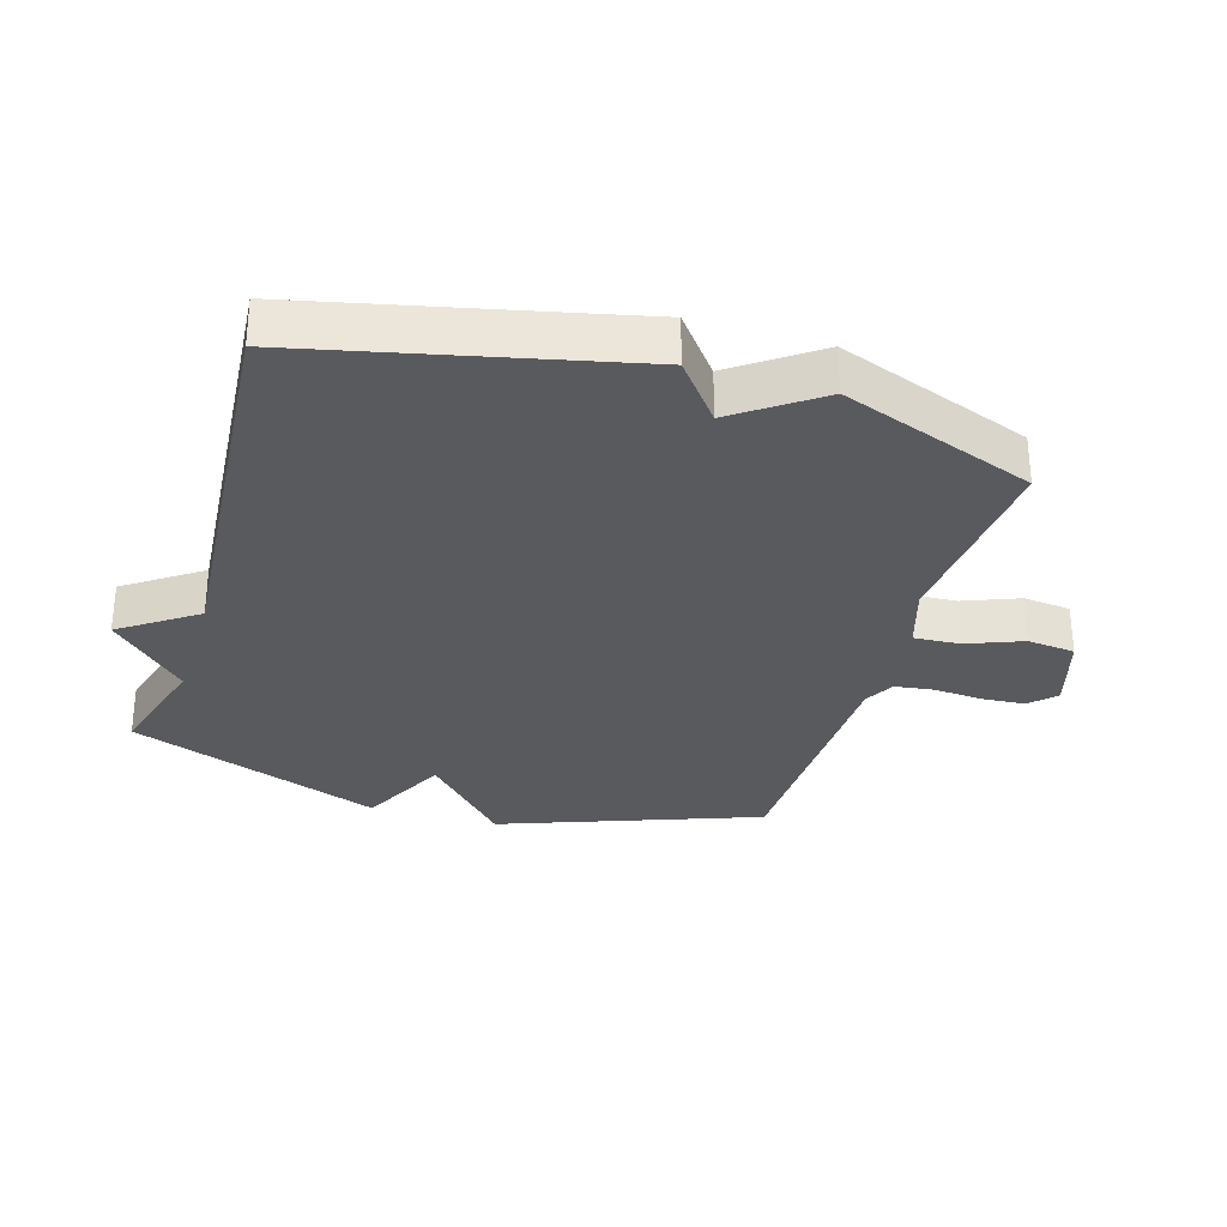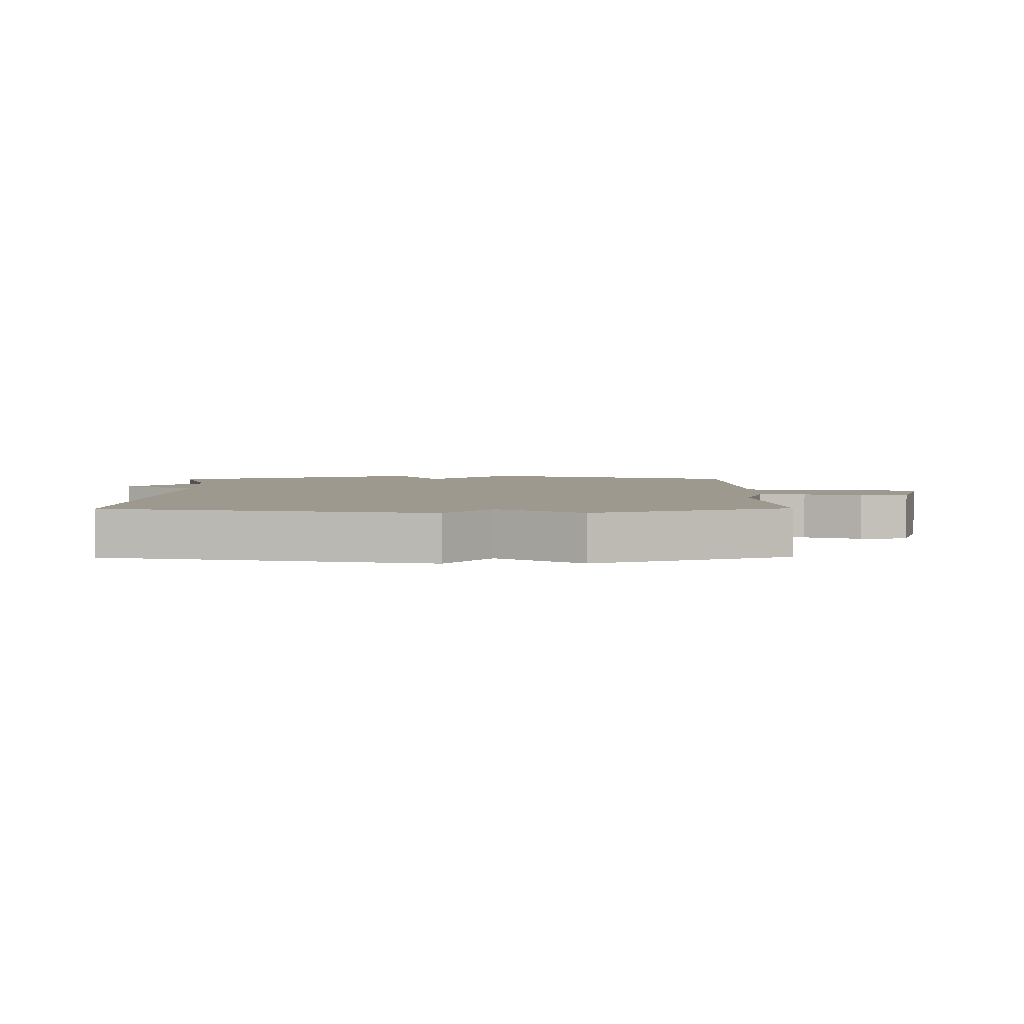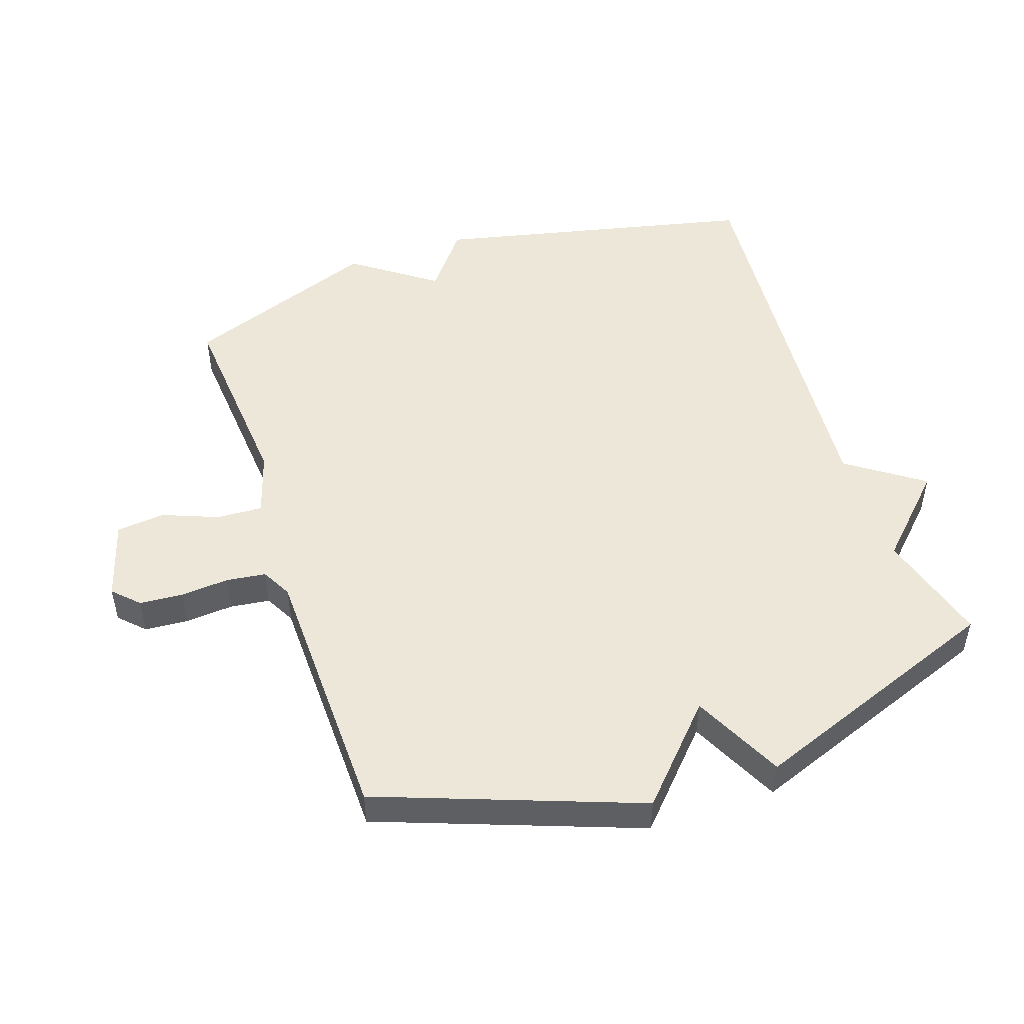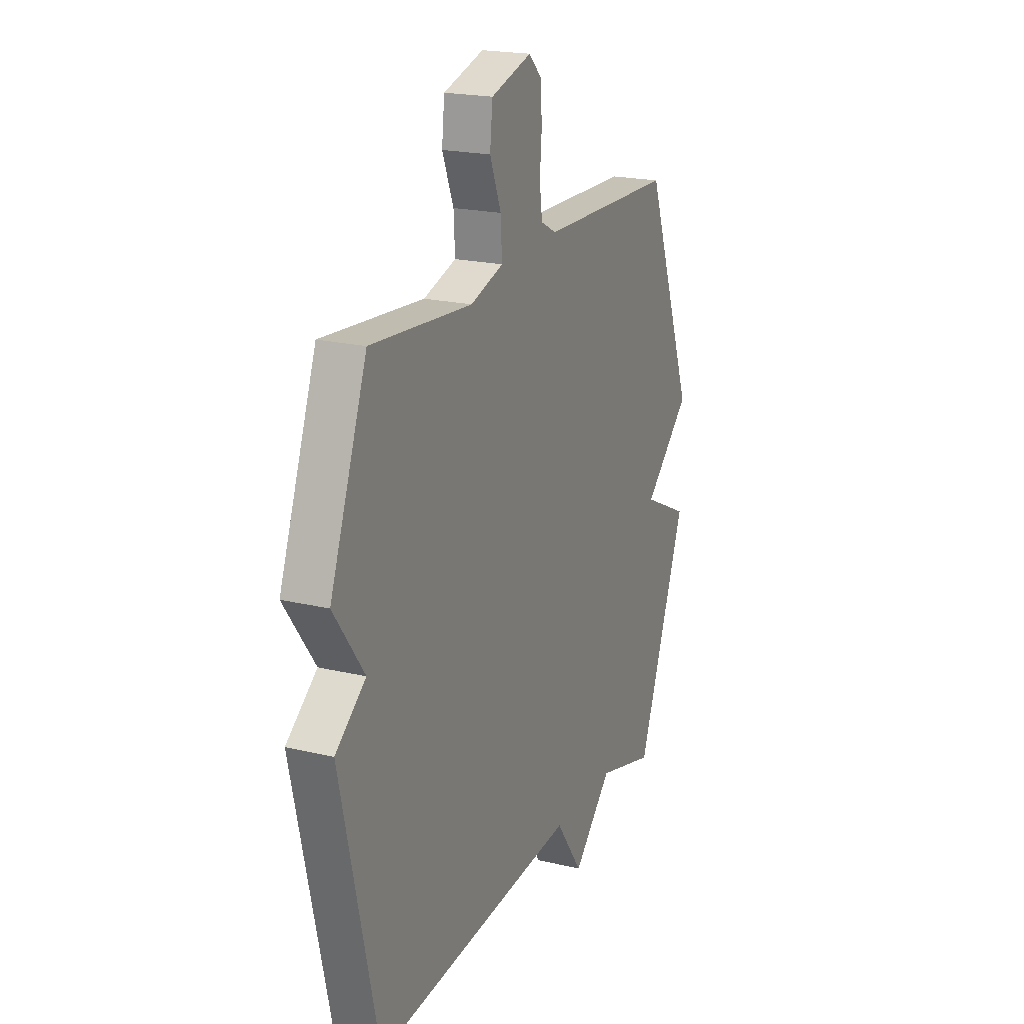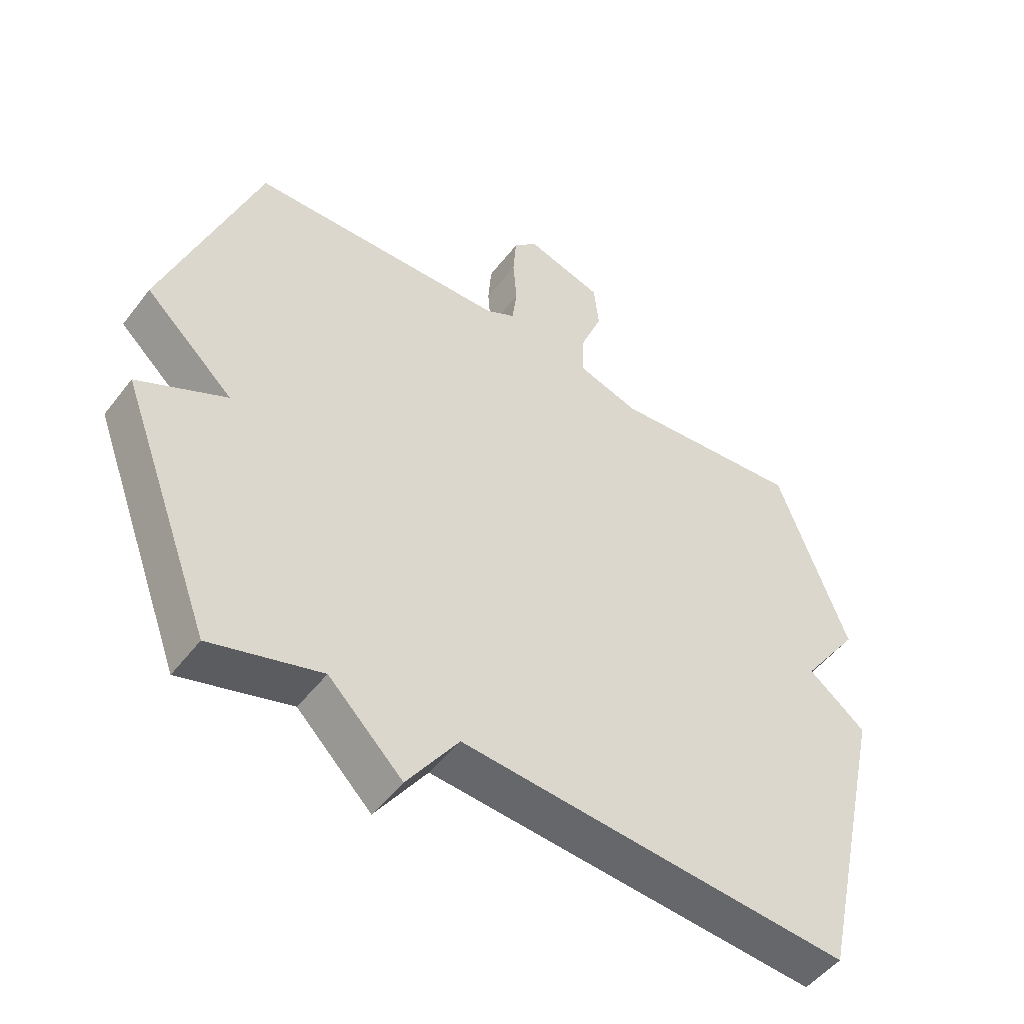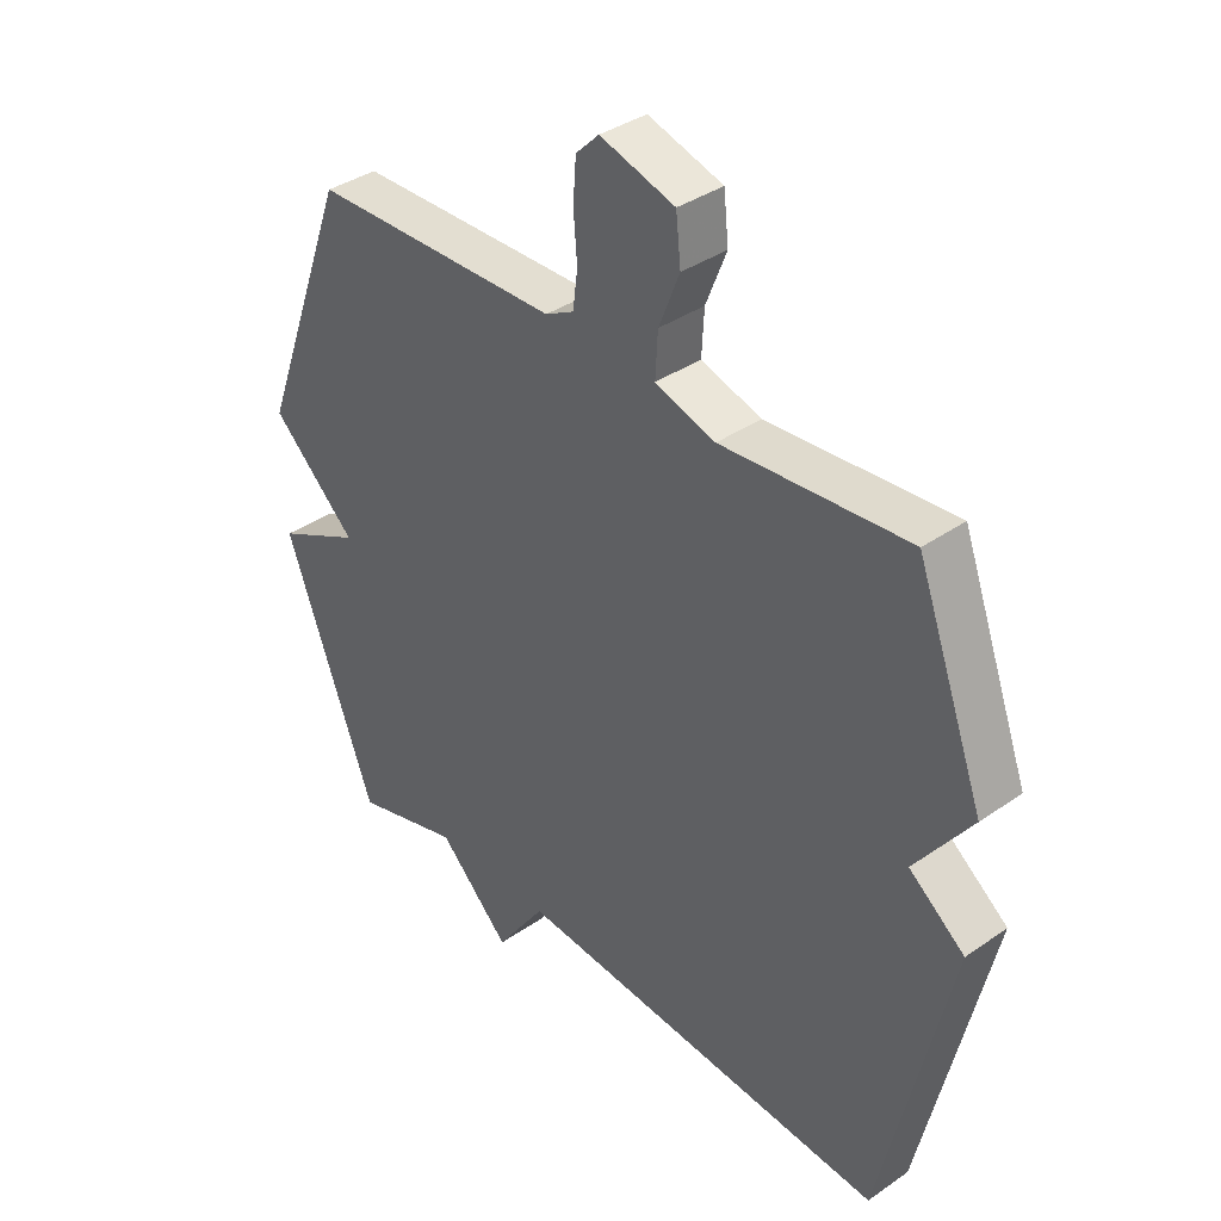
<metadata>
{"format":"obj","ext":"obj","renderer":"f3d","projection":"perspective","resolution":1024,"background":"white","views":[{"elev":-30.6,"azim":-106.8,"up":"+Y"},{"elev":3.3,"azim":-90.9,"up":"+Y"},{"elev":49.9,"azim":71.3,"up":"+Y"},{"elev":20.3,"azim":-66.3,"up":"+Z"},{"elev":-49.8,"azim":144.0,"up":"+Z"},{"elev":37.4,"azim":-131.7,"up":"+Z"}]}
</metadata>
<code>
v -0.5 0.07 -0.5
v -0.612 0.07 -0.002
v -0.52 0.07 0.07
v -0.612 0.07 0.198
v -0.5 0.07 0.5
v -0.194 0.07 0.475
v -0.095 0.07 0.506
v -0.099 0.07 0.578
v -0.133 0.07 0.664
v -0.125 0.07 0.739
v -0.002 0.07 0.776
v 0.036 0.07 0.738
v 0.041 0.07 0.67
v 0.035 0.07 0.595
v 0.043 0.07 0.534
v 0.09 0.07 0.509
v 0.5 0.07 0.5
v 0.649 0.07 0.097
v 0.508 0.07 -0.034
v 0.649 0.07 -0.103
v 0.5 0.07 -0.5
v 0.324 0.07 -0.45
v 0.206 0.07 -0.567
v 0.124 0.07 -0.45
v -0.5 0 -0.5
v -0.612 0 -0.002
v -0.52 0 0.07
v -0.612 0 0.198
v -0.5 0 0.5
v -0.194 0 0.475
v -0.095 0 0.506
v -0.099 0 0.578
v -0.133 0 0.664
v -0.125 0 0.739
v -0.002 0 0.776
v 0.036 0 0.738
v 0.041 0 0.67
v 0.035 0 0.595
v 0.043 0 0.534
v 0.09 0 0.509
v 0.5 0 0.5
v 0.649 0 0.097
v 0.508 0 -0.034
v 0.649 0 -0.103
v 0.5 0 -0.5
v 0.324 0 -0.45
v 0.206 0 -0.567
v 0.124 0 -0.45
f 22 23 24
f 19 20 21 22
f 19 22 24
f 16 17 18 19
f 19 24 1
f 16 19 1
f 15 16 1
f 12 13 14
f 11 12 14
f 10 11 14
f 9 10 14
f 8 9 14
f 7 8 14 15
f 6 7 15 1
f 3 4 5 6
f 1 2 3
f 1 3 6
f 48 47 46
f 46 45 44 43
f 48 46 43
f 43 42 41 40
f 25 48 43
f 25 43 40
f 25 40 39
f 38 37 36
f 38 36 35
f 38 35 34
f 38 34 33
f 38 33 32
f 39 38 32 31
f 25 39 31 30
f 30 29 28 27
f 27 26 25
f 30 27 25
f 1 25 26 2
f 2 26 27 3
f 3 27 28 4
f 4 28 29 5
f 5 29 30 6
f 6 30 31 7
f 7 31 32 8
f 8 32 33 9
f 9 33 34 10
f 10 34 35 11
f 11 35 36 12
f 12 36 37 13
f 13 37 38 14
f 14 38 39 15
f 15 39 40 16
f 16 40 41 17
f 17 41 42 18
f 18 42 43 19
f 19 43 44 20
f 20 44 45 21
f 21 45 46 22
f 22 46 47 23
f 23 47 48 24
f 24 48 25 1

</code>
